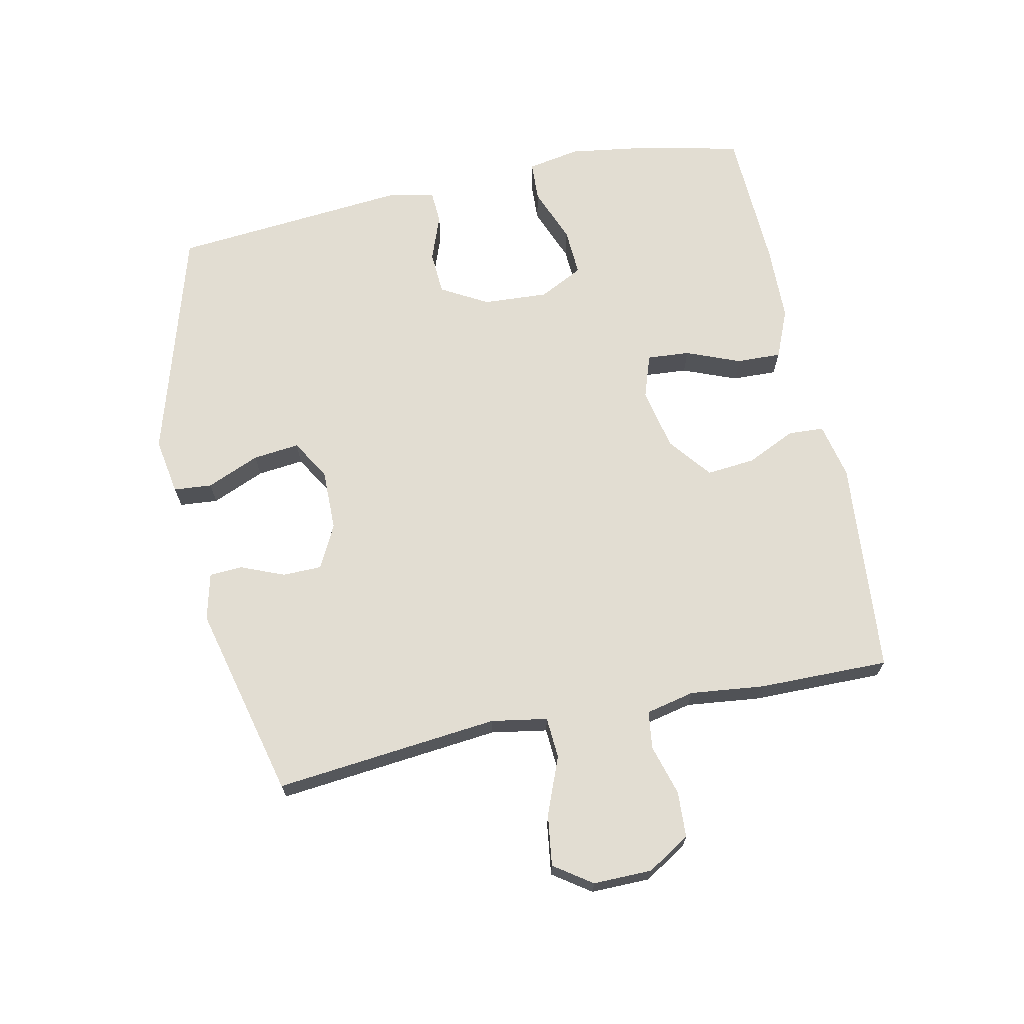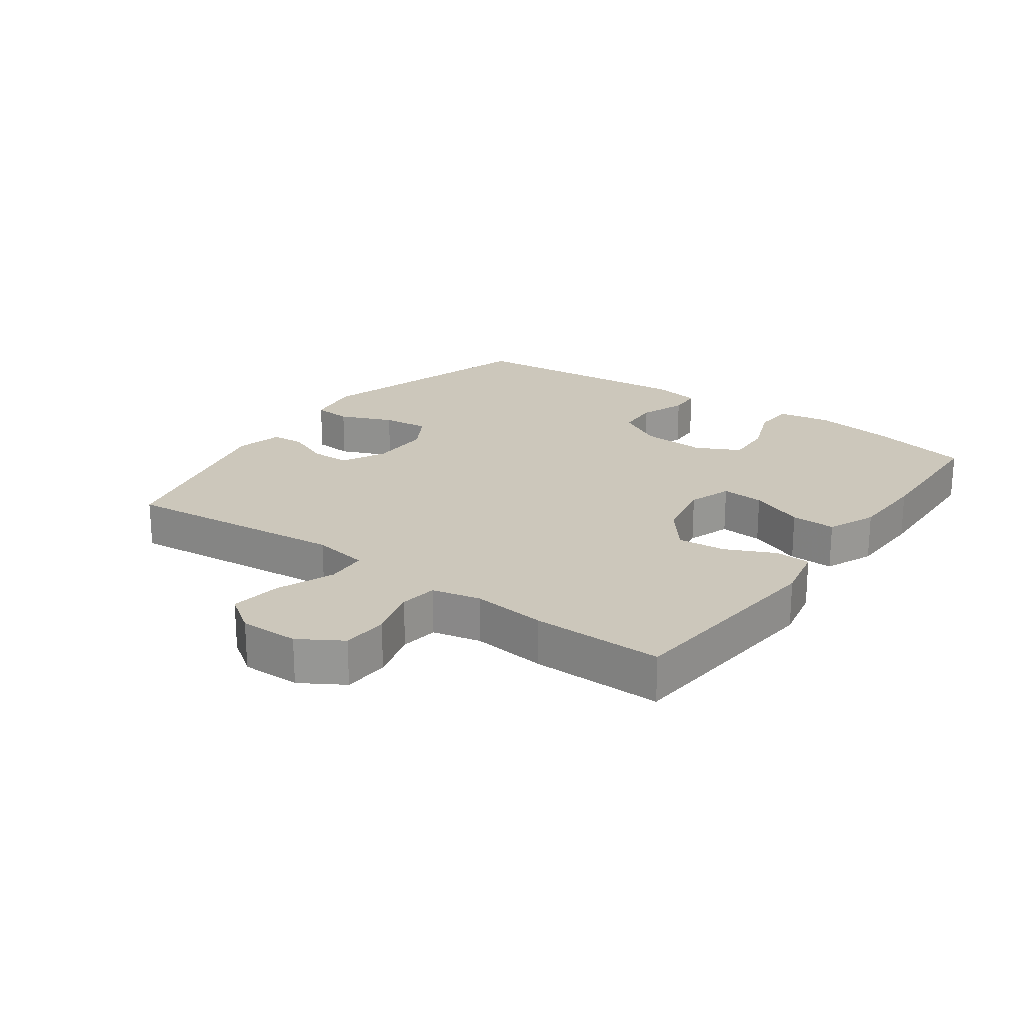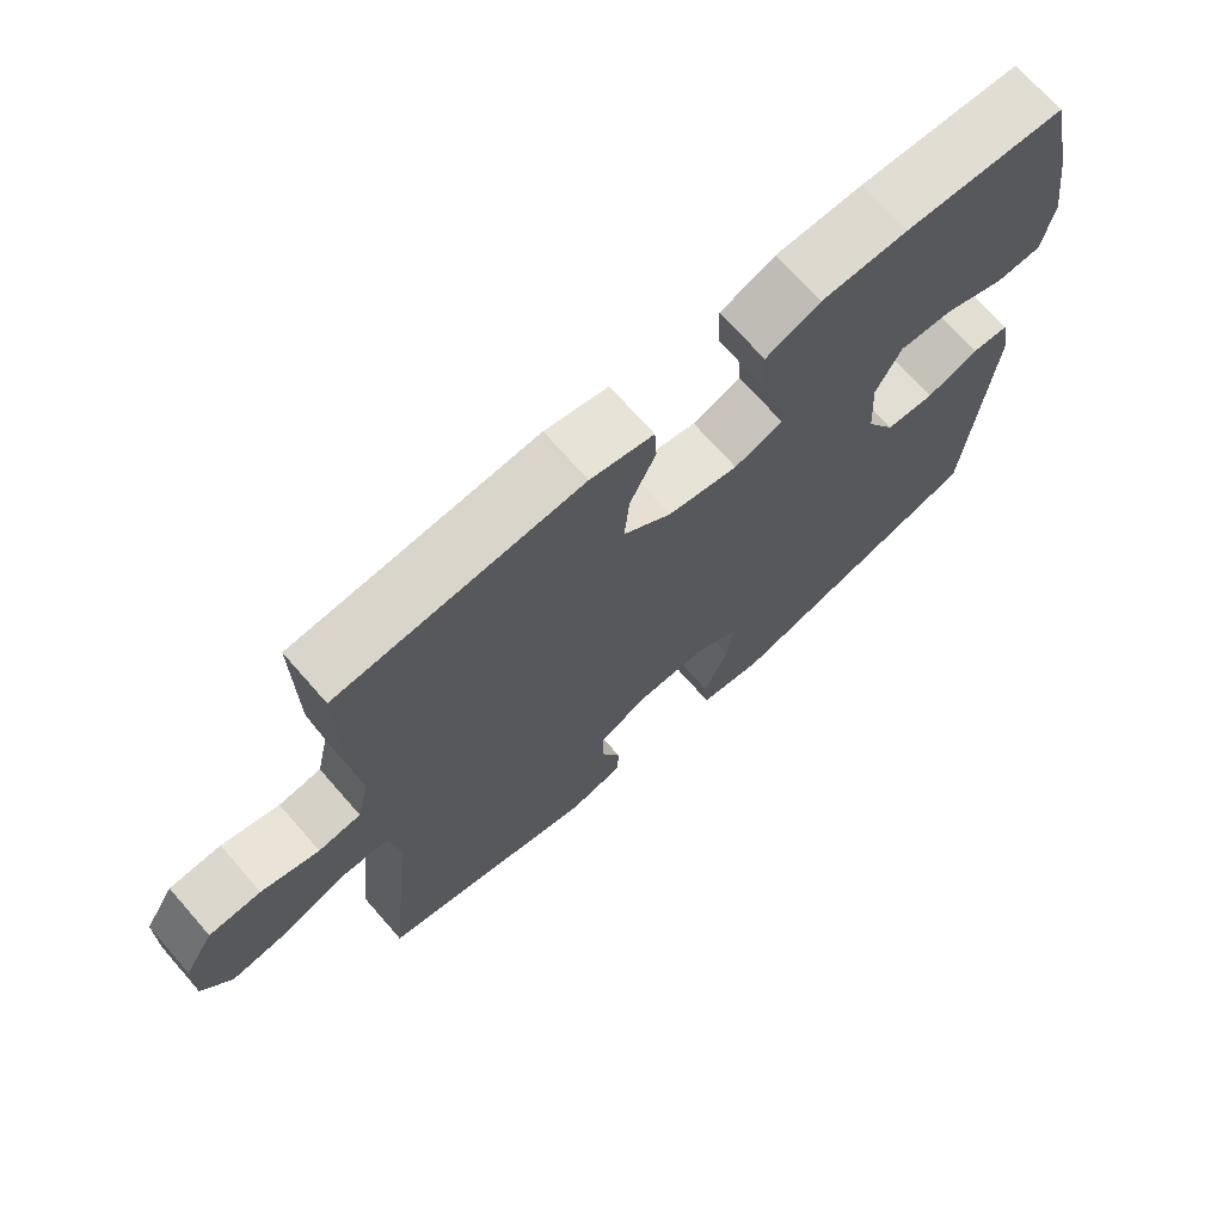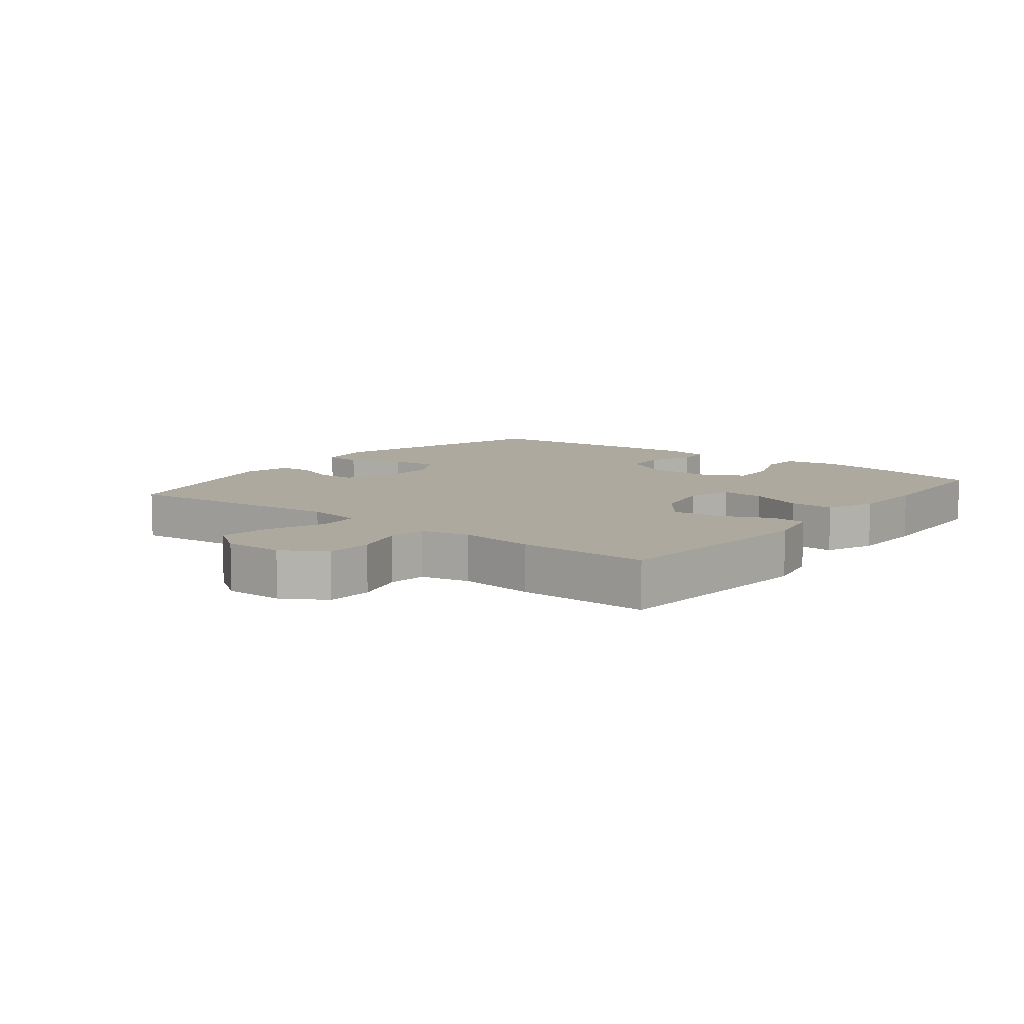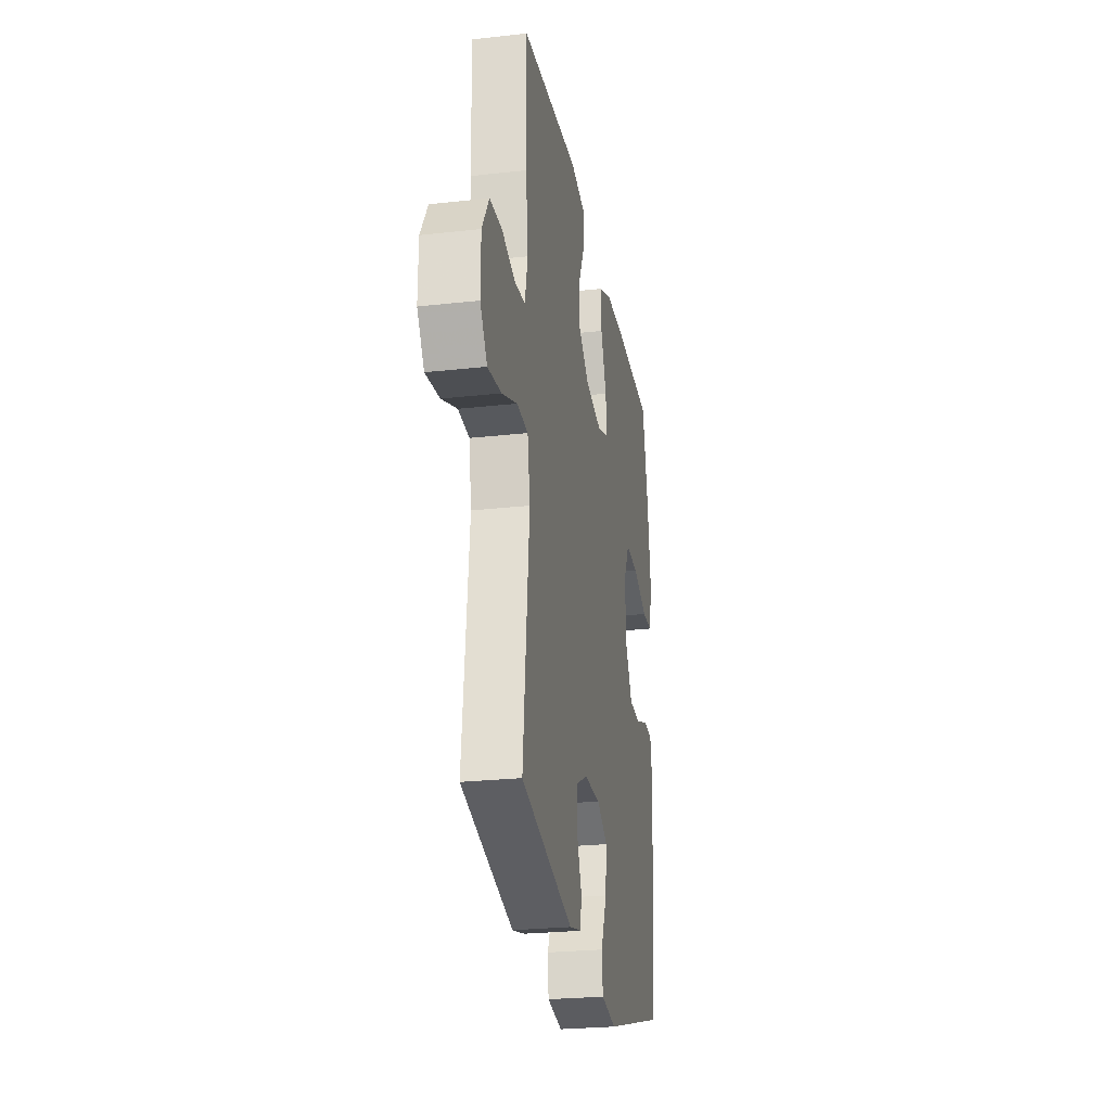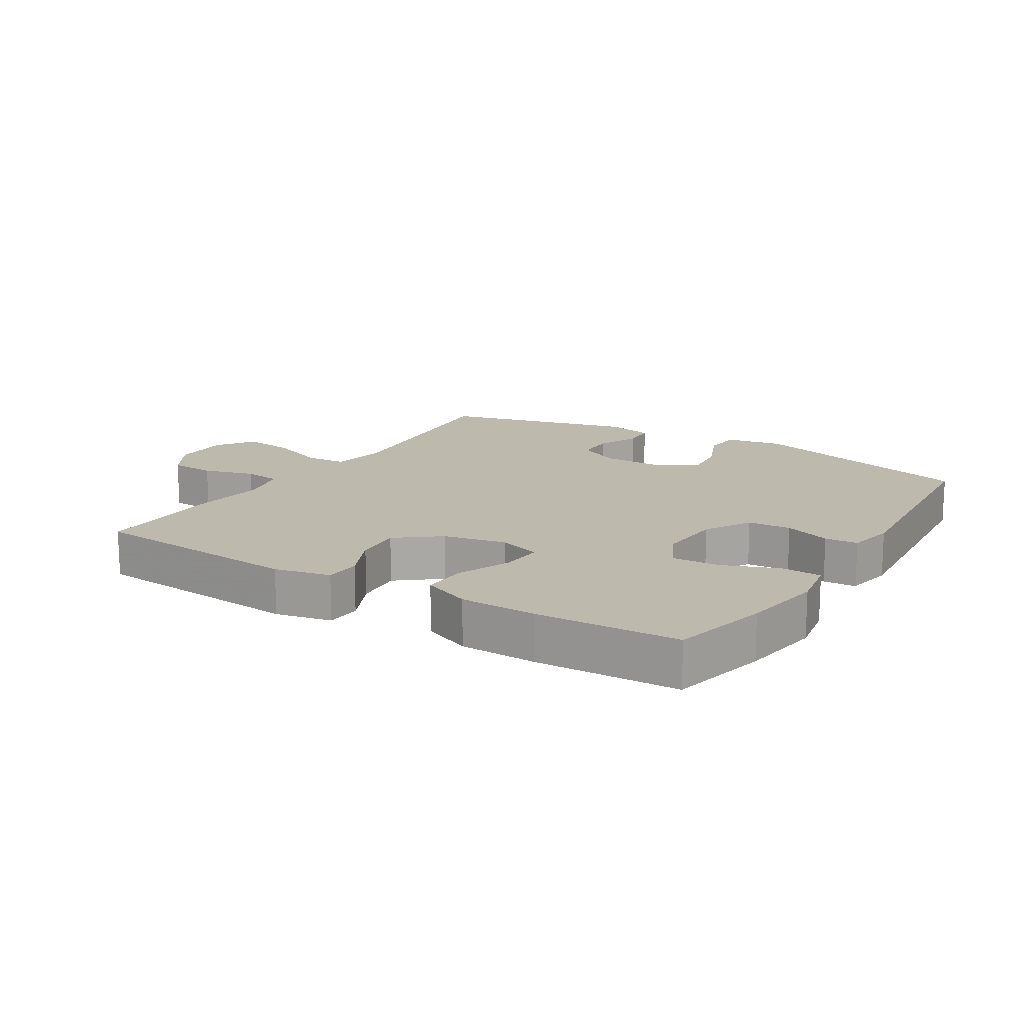
<metadata>
{"format":"obj","ext":"obj","renderer":"f3d","projection":"perspective","resolution":1024,"background":"white","views":[{"elev":68.3,"azim":-101.9,"up":"+Y"},{"elev":21.6,"azim":-54.2,"up":"+Y"},{"elev":70.2,"azim":-41.2,"up":"+Z"},{"elev":9.0,"azim":-52.0,"up":"+Y"},{"elev":-25.6,"azim":-79.8,"up":"+Z"},{"elev":15.2,"azim":31.8,"up":"+Y"}]}
</metadata>
<code>
v 0.5 0.07 -0.5
v 0.133 0.07 -0.608
v 0.044 0.07 -0.593
v 0.039 0.07 -0.533
v 0.074 0.07 -0.45
v 0.082 0.07 -0.377
v 0.019 0.07 -0.34
v -0.077 0.07 -0.341
v -0.145 0.07 -0.376
v -0.146 0.07 -0.437
v -0.118 0.07 -0.505
v -0.121 0.07 -0.557
v -0.195 0.07 -0.575
v -0.5 0.07 -0.5
v -0.464 0.07 -0.149
v -0.479 0.07 -0.061
v -0.544 0.07 -0.057
v -0.634 0.07 -0.093
v -0.714 0.07 -0.104
v -0.755 0.07 -0.045
v -0.754 0.07 0.047
v -0.713 0.07 0.114
v -0.641 0.07 0.118
v -0.561 0.07 0.095
v -0.502 0.07 0.103
v -0.485 0.07 0.179
v -0.498 0.07 0.295
v -0.5 0.07 0.5
v -0.161 0.07 0.53
v -0.073 0.07 0.511
v -0.07 0.07 0.455
v -0.106 0.07 0.378
v -0.113 0.07 0.302
v -0.046 0.07 0.249
v 0.052 0.07 0.229
v 0.12 0.07 0.252
v 0.115 0.07 0.319
v 0.081 0.07 0.404
v 0.079 0.07 0.474
v 0.155 0.07 0.506
v 0.276 0.07 0.509
v 0.5 0.07 0.5
v 0.535 0.07 0.345
v 0.554 0.07 0.216
v 0.539 0.07 0.133
v 0.476 0.07 0.13
v 0.389 0.07 0.164
v 0.314 0.07 0.168
v 0.279 0.07 0.099
v 0.285 0.07 -0.003
v 0.326 0.07 -0.076
v 0.394 0.07 -0.08
v 0.467 0.07 -0.053
v 0.519 0.07 -0.056
v 0.533 0.07 -0.131
v 0.5 0 -0.5
v 0.133 0 -0.608
v 0.044 0 -0.593
v 0.039 0 -0.533
v 0.074 0 -0.45
v 0.082 0 -0.377
v 0.019 0 -0.34
v -0.077 0 -0.341
v -0.145 0 -0.376
v -0.146 0 -0.437
v -0.118 0 -0.505
v -0.121 0 -0.557
v -0.195 0 -0.575
v -0.5 0 -0.5
v -0.464 0 -0.149
v -0.479 0 -0.061
v -0.544 0 -0.057
v -0.634 0 -0.093
v -0.714 0 -0.104
v -0.755 0 -0.045
v -0.754 0 0.047
v -0.713 0 0.114
v -0.641 0 0.118
v -0.561 0 0.095
v -0.502 0 0.103
v -0.485 0 0.179
v -0.498 0 0.295
v -0.5 0 0.5
v -0.161 0 0.53
v -0.073 0 0.511
v -0.07 0 0.455
v -0.106 0 0.378
v -0.113 0 0.302
v -0.046 0 0.249
v 0.052 0 0.229
v 0.12 0 0.252
v 0.115 0 0.319
v 0.081 0 0.404
v 0.079 0 0.474
v 0.155 0 0.506
v 0.276 0 0.509
v 0.5 0 0.5
v 0.535 0 0.345
v 0.554 0 0.216
v 0.539 0 0.133
v 0.476 0 0.13
v 0.389 0 0.164
v 0.314 0 0.168
v 0.279 0 0.099
v 0.285 0 -0.003
v 0.326 0 -0.076
v 0.394 0 -0.08
v 0.467 0 -0.053
v 0.519 0 -0.056
v 0.533 0 -0.131
f 52 53 54 55
f 51 52 55 1
f 50 51 1 2
f 49 50 2 3
f 44 45 46 47
f 44 47 48
f 43 44 48
f 42 43 48
f 41 42 48
f 40 41 48 49
f 37 38 39 40
f 36 37 40 49
f 29 30 31 32
f 29 32 33
f 26 27 28 29
f 25 26 29 33
f 21 22 23 24
f 21 24 25
f 20 21 25
f 17 18 19 20
f 17 20 25 33
f 12 13 14 15
f 10 11 12 15
f 9 10 15 16
f 8 9 16
f 7 8 16
f 3 4 5
f 49 3 5
f 49 5 6
f 35 36 49 6
f 34 35 6 7
f 16 17 33 34
f 7 16 34
f 110 109 108 107
f 56 110 107 106
f 57 56 106 105
f 58 57 105 104
f 102 101 100 99
f 103 102 99
f 103 99 98
f 103 98 97
f 103 97 96
f 104 103 96 95
f 95 94 93 92
f 104 95 92 91
f 87 86 85 84
f 88 87 84
f 84 83 82 81
f 88 84 81 80
f 79 78 77 76
f 80 79 76
f 80 76 75
f 75 74 73 72
f 88 80 75 72
f 70 69 68 67
f 70 67 66 65
f 71 70 65 64
f 71 64 63
f 71 63 62
f 60 59 58
f 60 58 104
f 61 60 104
f 61 104 91 90
f 62 61 90 89
f 89 88 72 71
f 89 71 62
f 1 56 57 2
f 2 57 58 3
f 3 58 59 4
f 4 59 60 5
f 5 60 61 6
f 6 61 62 7
f 7 62 63 8
f 8 63 64 9
f 9 64 65 10
f 10 65 66 11
f 11 66 67 12
f 12 67 68 13
f 13 68 69 14
f 14 69 70 15
f 15 70 71 16
f 16 71 72 17
f 17 72 73 18
f 18 73 74 19
f 19 74 75 20
f 20 75 76 21
f 21 76 77 22
f 22 77 78 23
f 23 78 79 24
f 24 79 80 25
f 25 80 81 26
f 26 81 82 27
f 27 82 83 28
f 28 83 84 29
f 29 84 85 30
f 30 85 86 31
f 31 86 87 32
f 32 87 88 33
f 33 88 89 34
f 34 89 90 35
f 35 90 91 36
f 36 91 92 37
f 37 92 93 38
f 38 93 94 39
f 39 94 95 40
f 40 95 96 41
f 41 96 97 42
f 42 97 98 43
f 43 98 99 44
f 44 99 100 45
f 45 100 101 46
f 46 101 102 47
f 47 102 103 48
f 48 103 104 49
f 49 104 105 50
f 50 105 106 51
f 51 106 107 52
f 52 107 108 53
f 53 108 109 54
f 54 109 110 55
f 55 110 56 1

</code>
